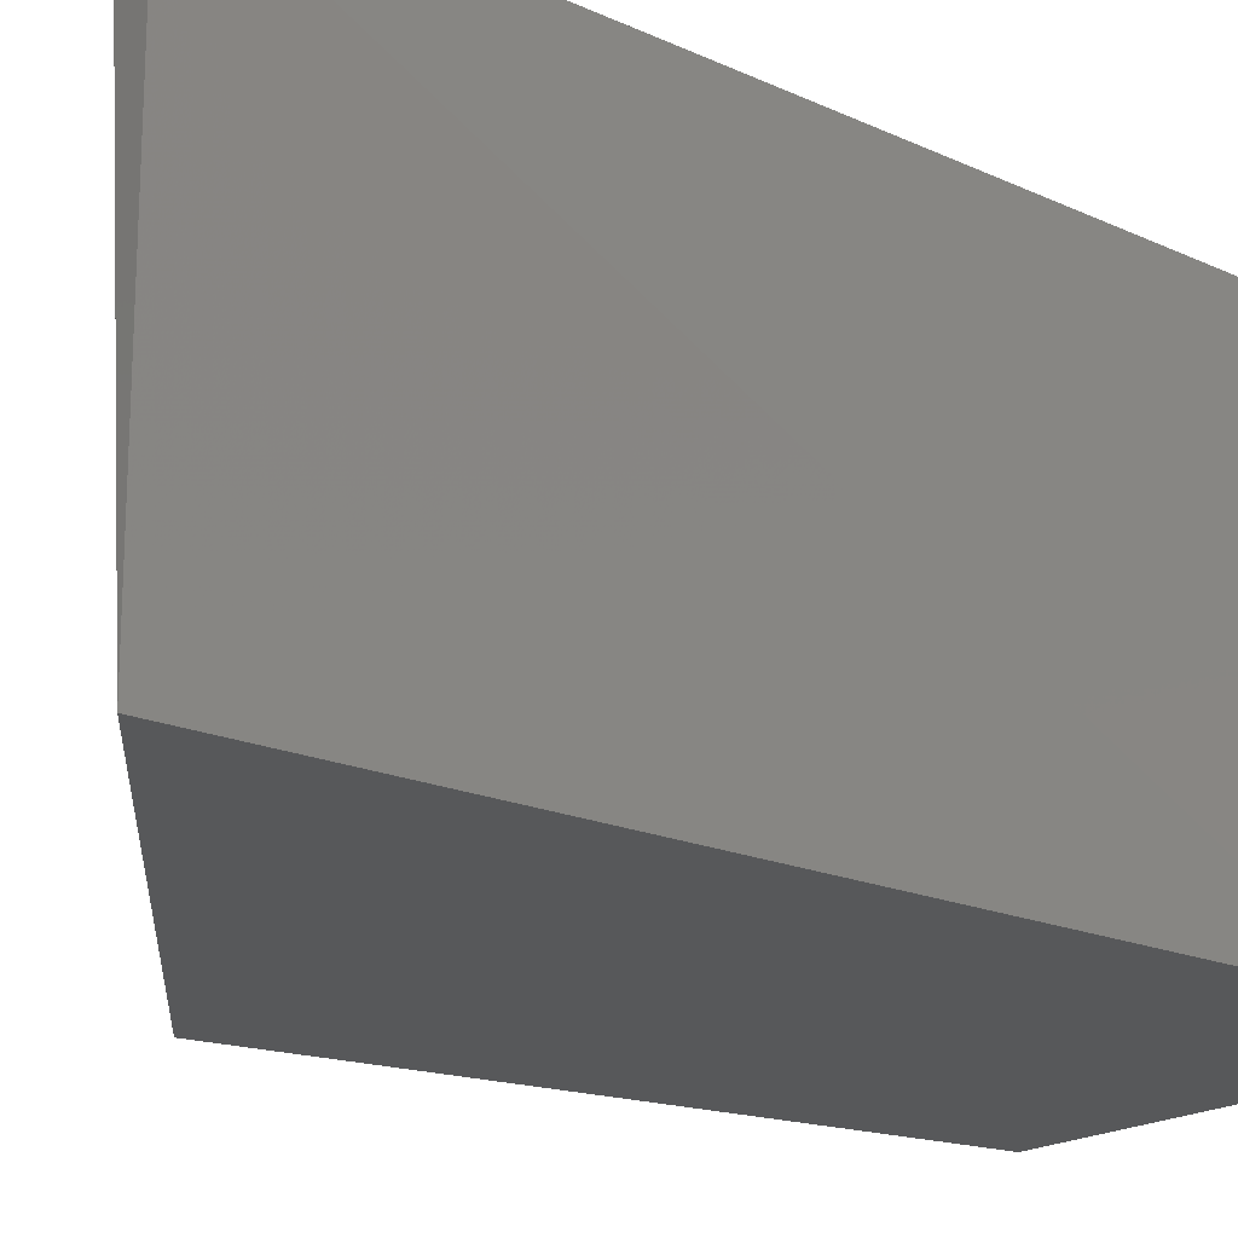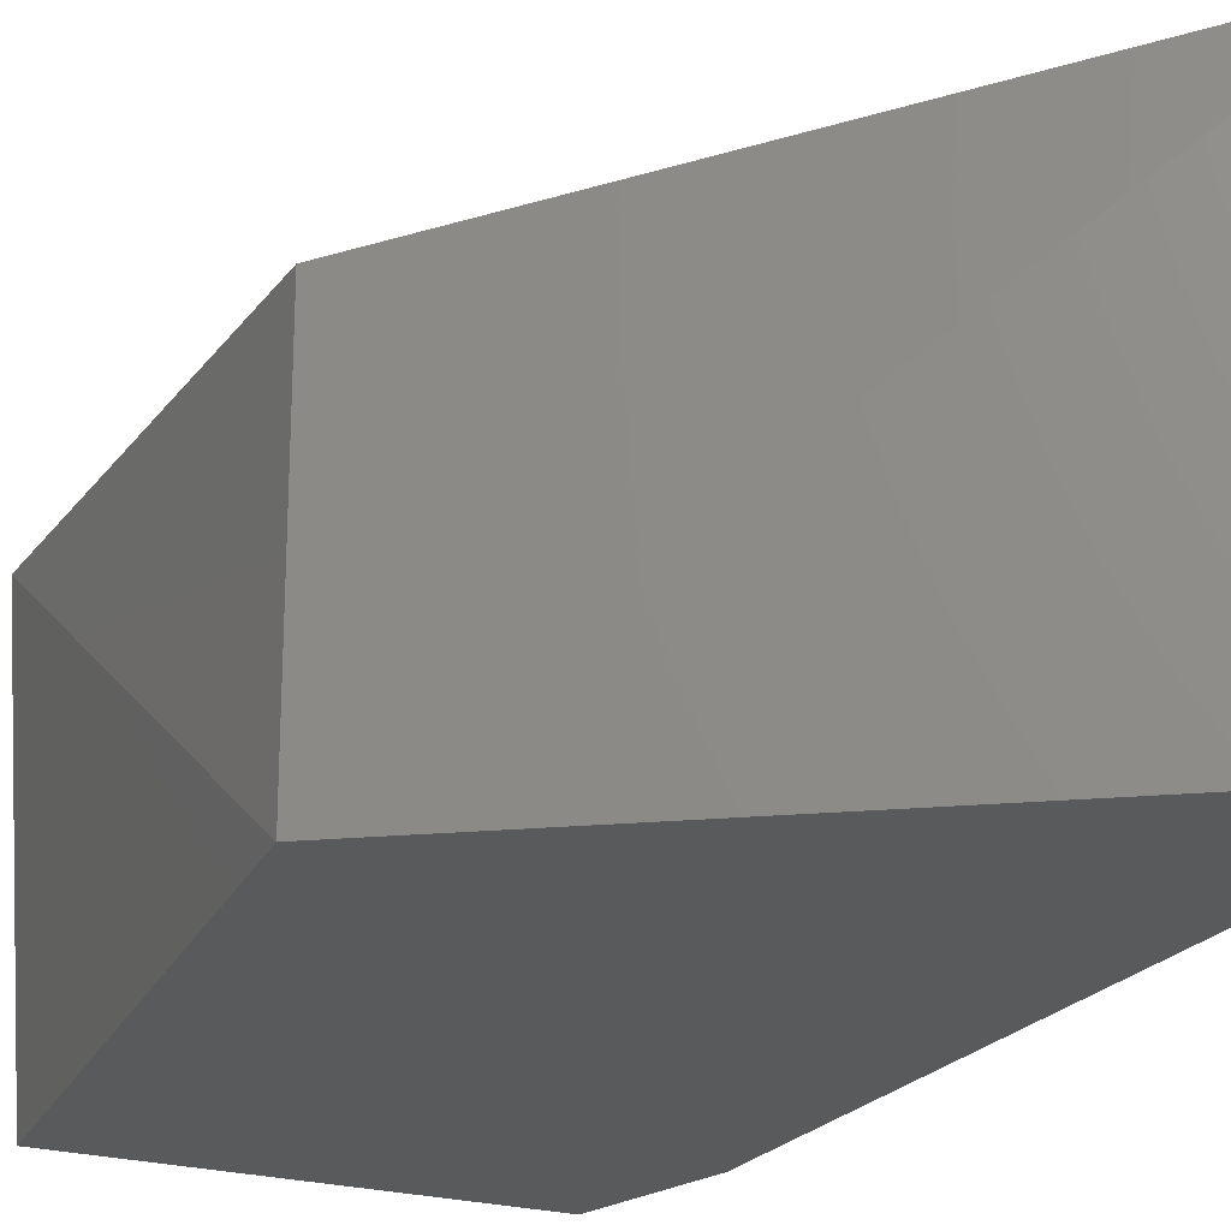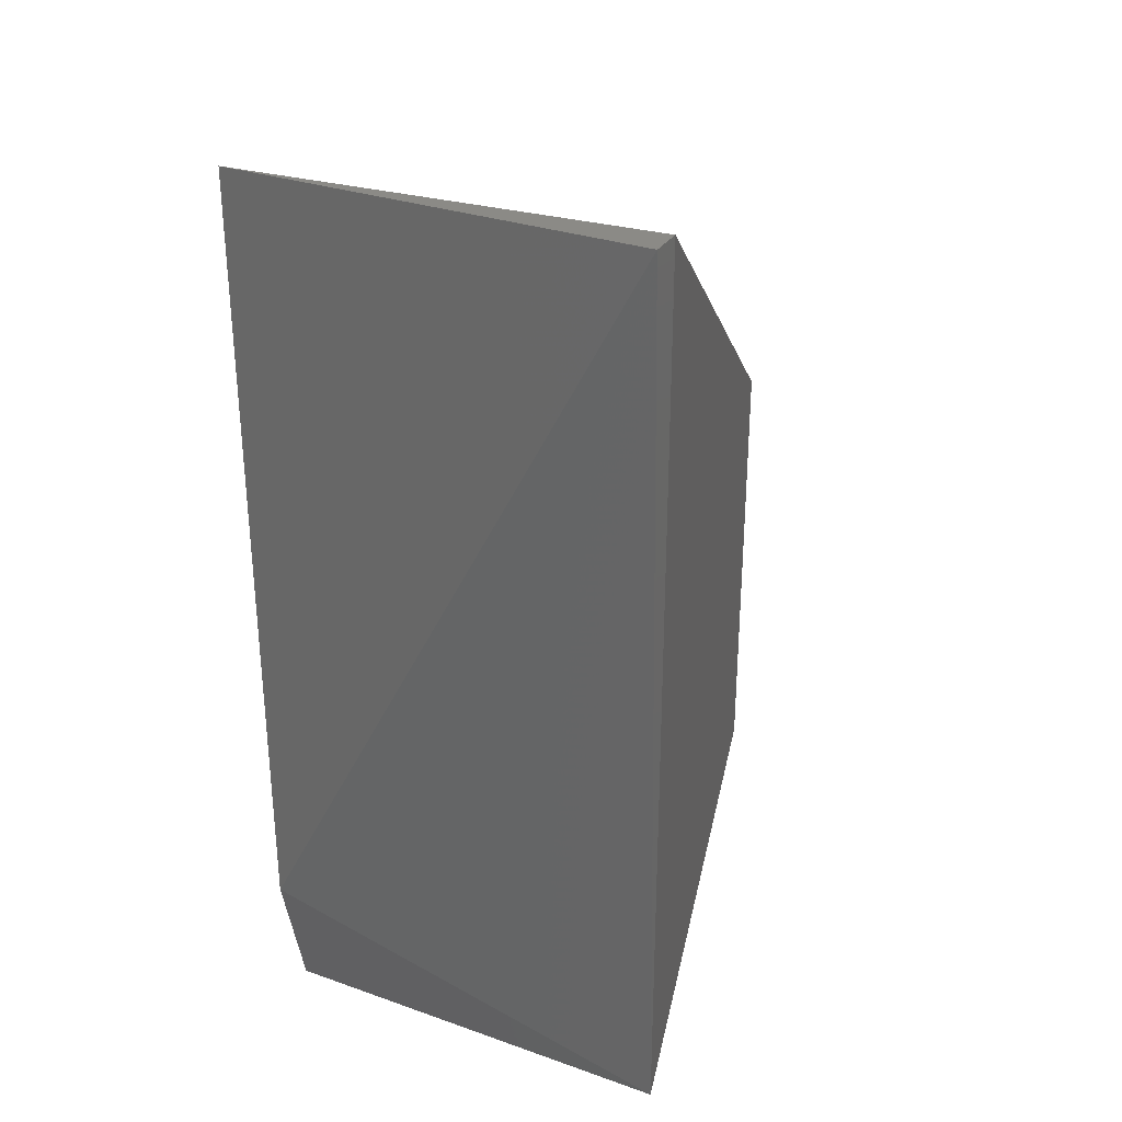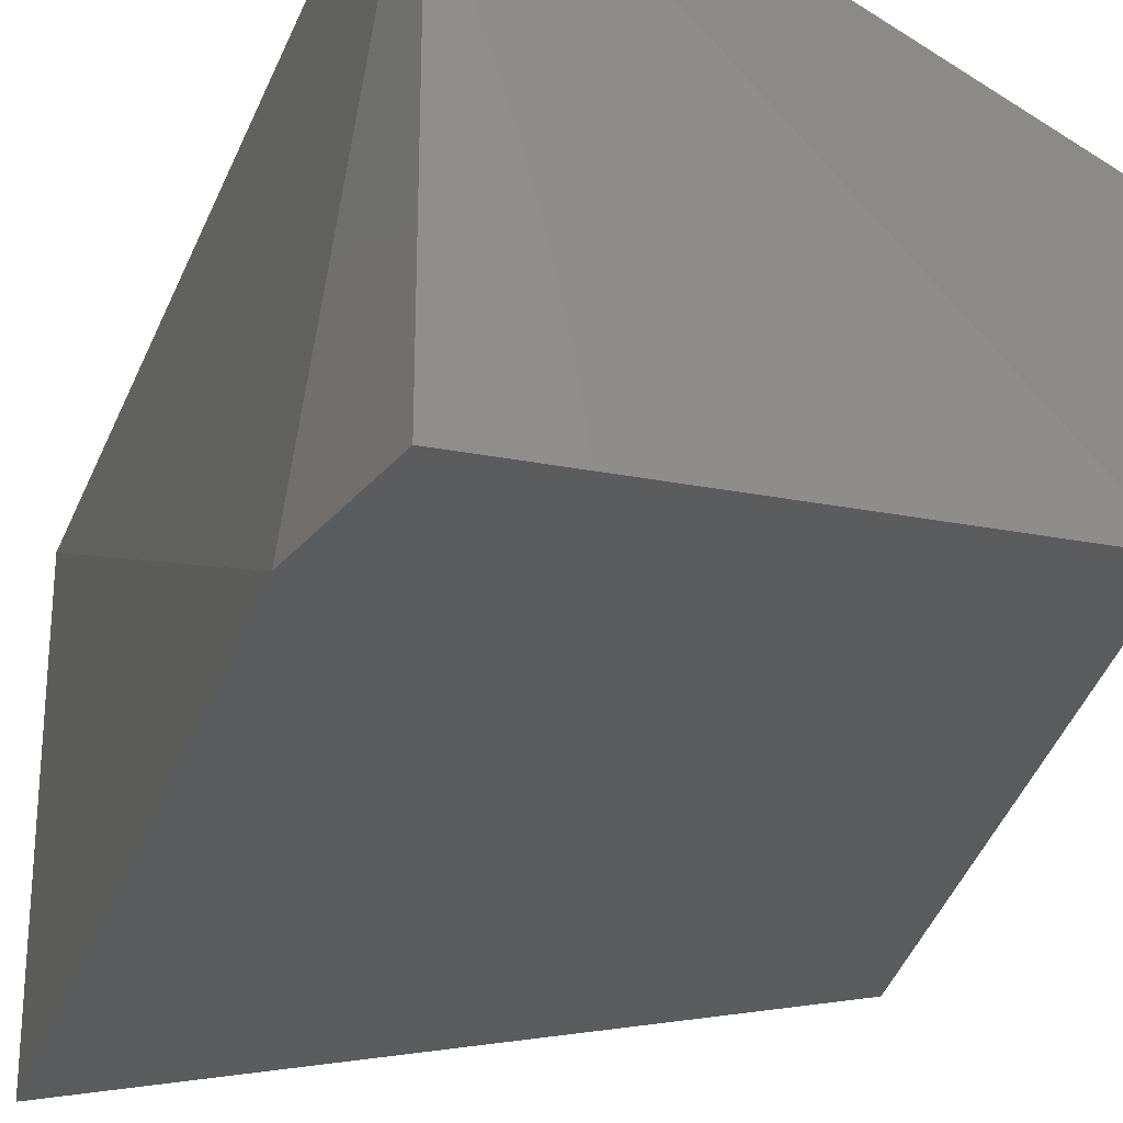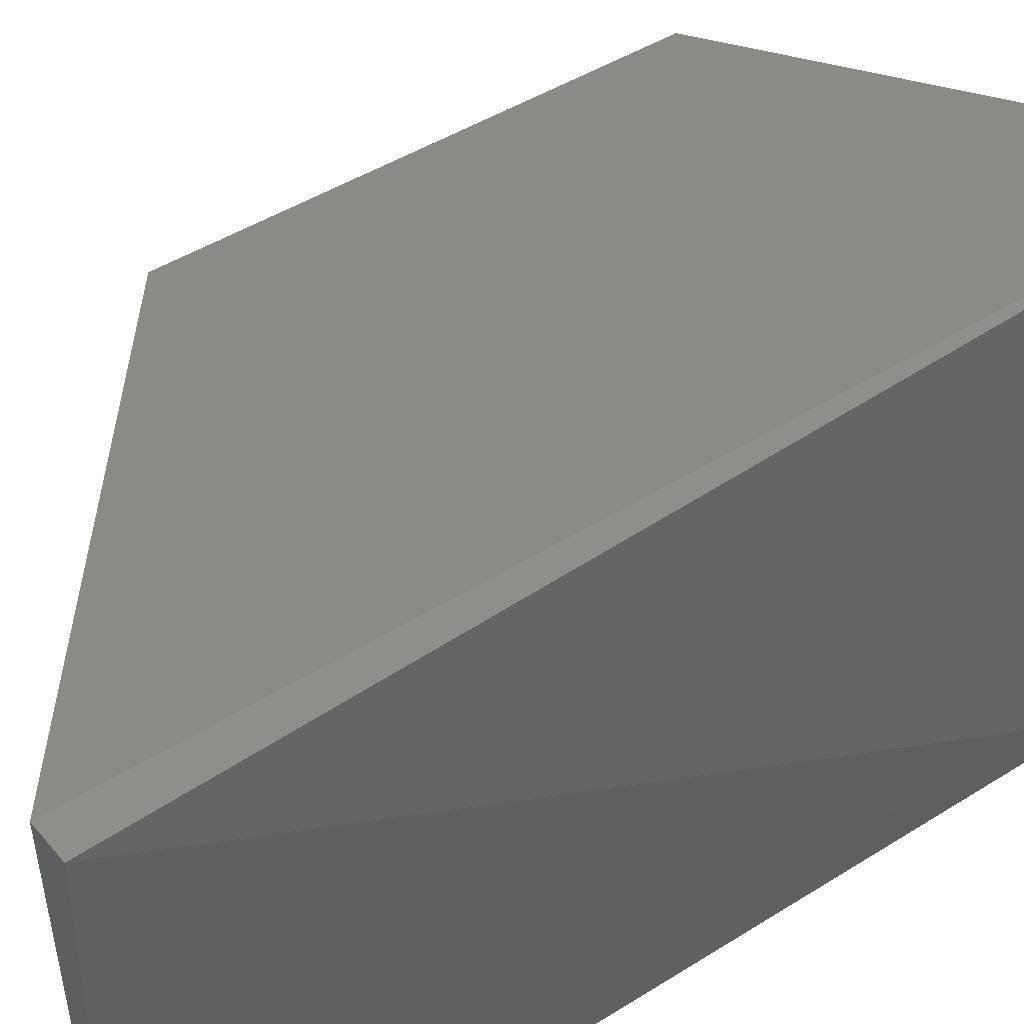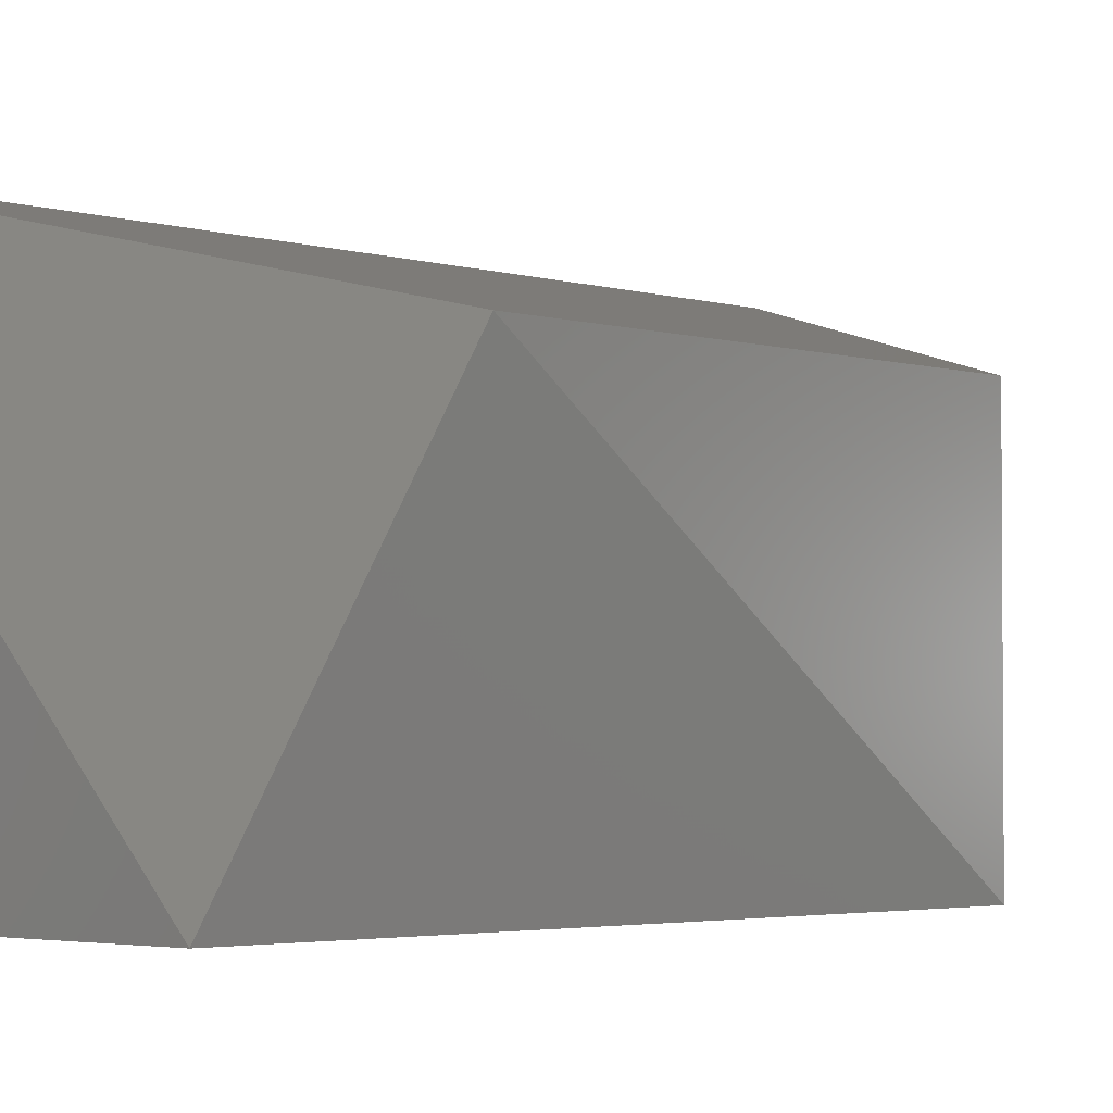
<metadata>
{"format":"stl","ext":"stl","renderer":"f3d","projection":"perspective","resolution":1024,"background":"white","views":[{"elev":-19.0,"azim":50.7,"up":"+Y"},{"elev":-22.6,"azim":-26.6,"up":"+Y"},{"elev":30.6,"azim":116.9,"up":"+Z"},{"elev":-27.8,"azim":163.6,"up":"+Y"},{"elev":44.1,"azim":53.3,"up":"+Y"},{"elev":-2.6,"azim":-139.2,"up":"+Y"}]}
</metadata>
<code>
# stl→obj: 10 verts, 16 faces
v 220.3 -0.8039 192.1
v 201 -0.8039 185.7
v 218.6 -0.8039 185.7
v 218.6 18.49 229.1
v 220.3 18.49 229.1
v 218.6 18.49 185.7
v 220.3 -0.8039 229.1
v 197.8 -0.8039 213
v 197.8 13.66 213
v 197.8 13.66 192.1
f 1 2 3
f 4 5 6
f 5 4 7
f 6 5 1
f 7 2 1
f 5 7 1
f 2 7 8
f 7 4 8
f 4 9 8
f 8 9 10
f 4 6 10
f 6 2 10
f 9 4 10
f 2 8 10
f 2 6 3
f 6 1 3

</code>
